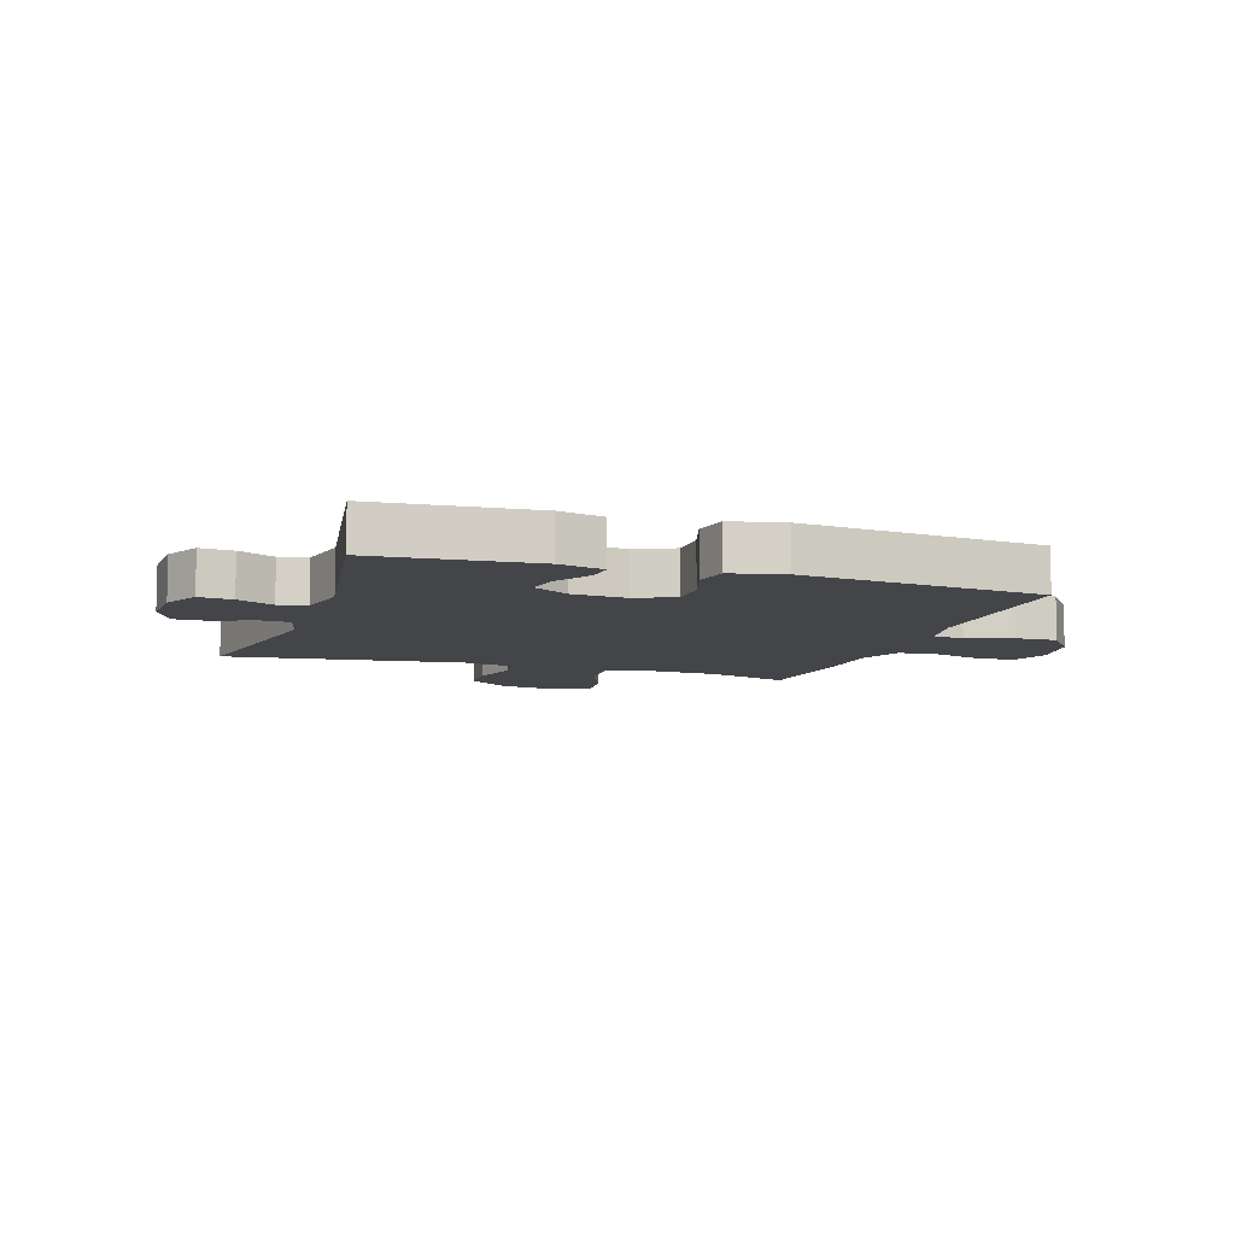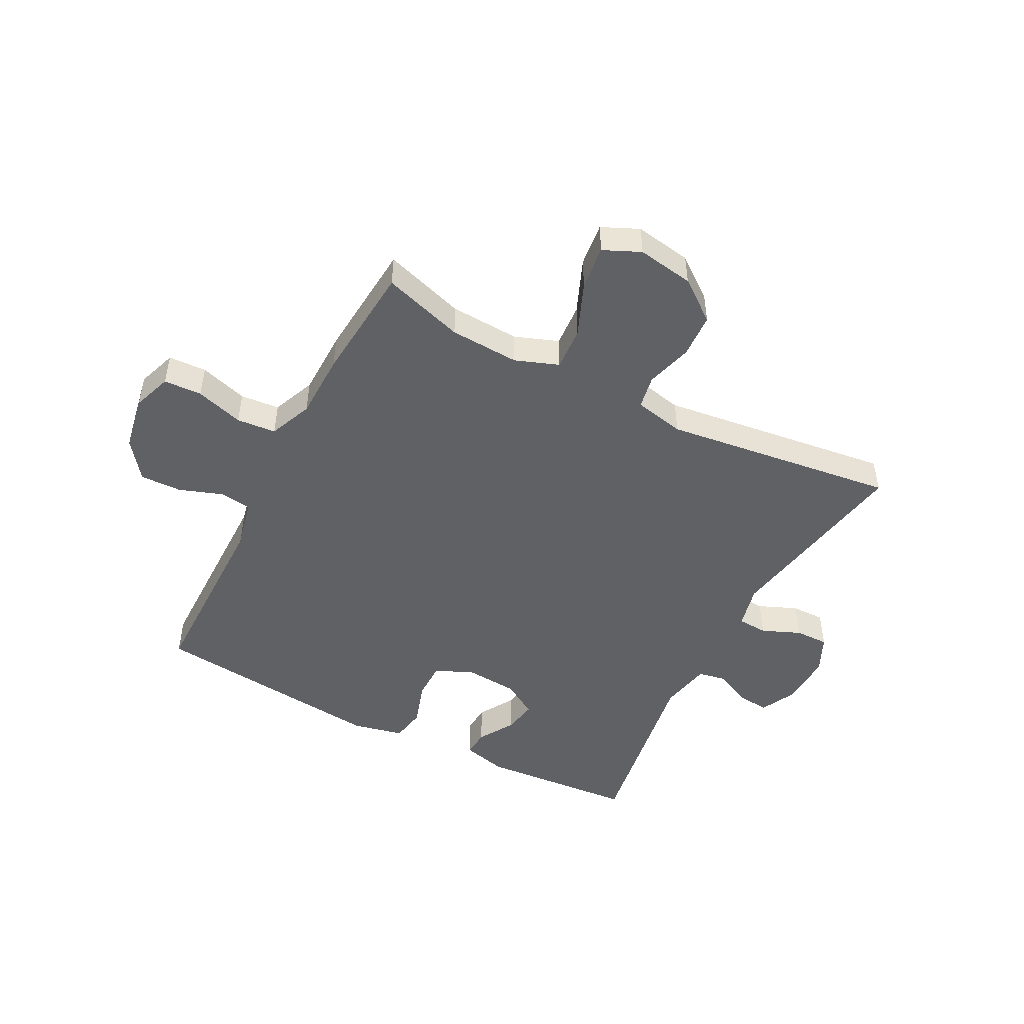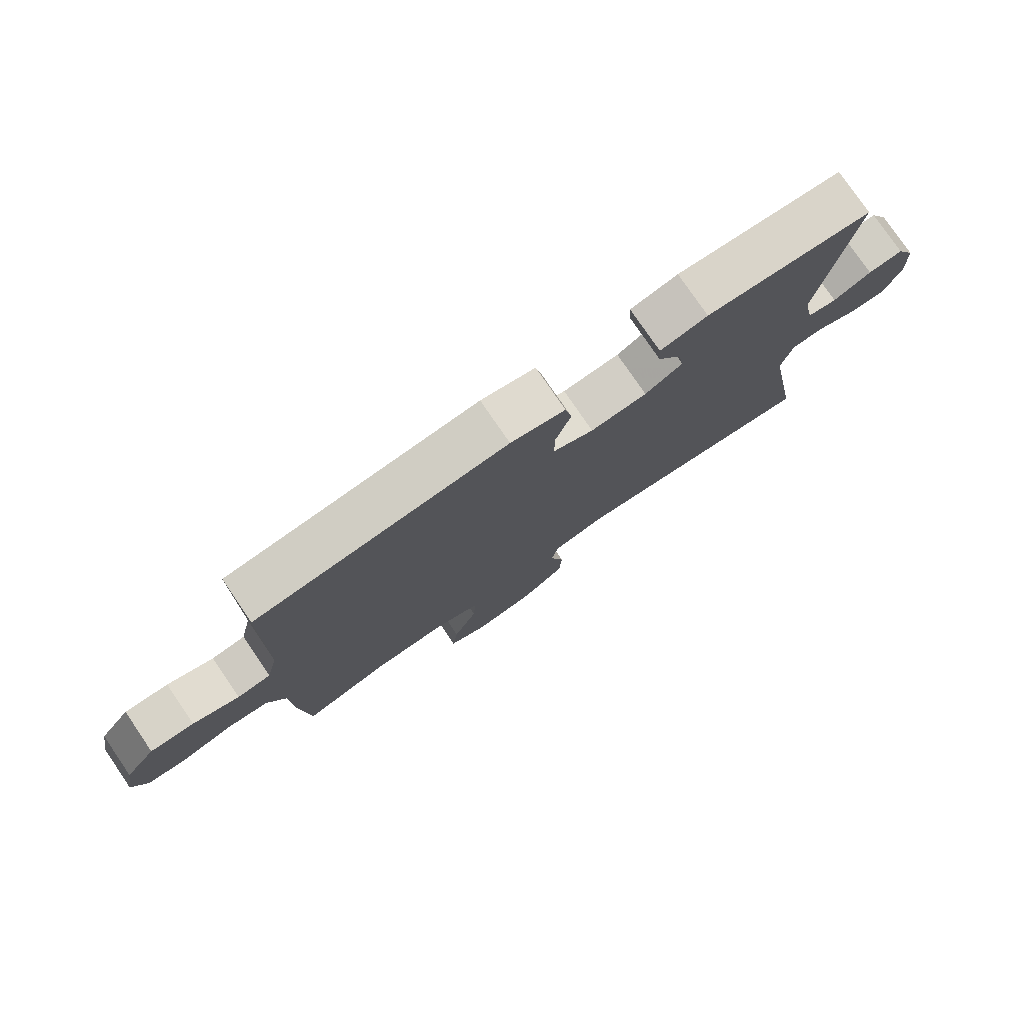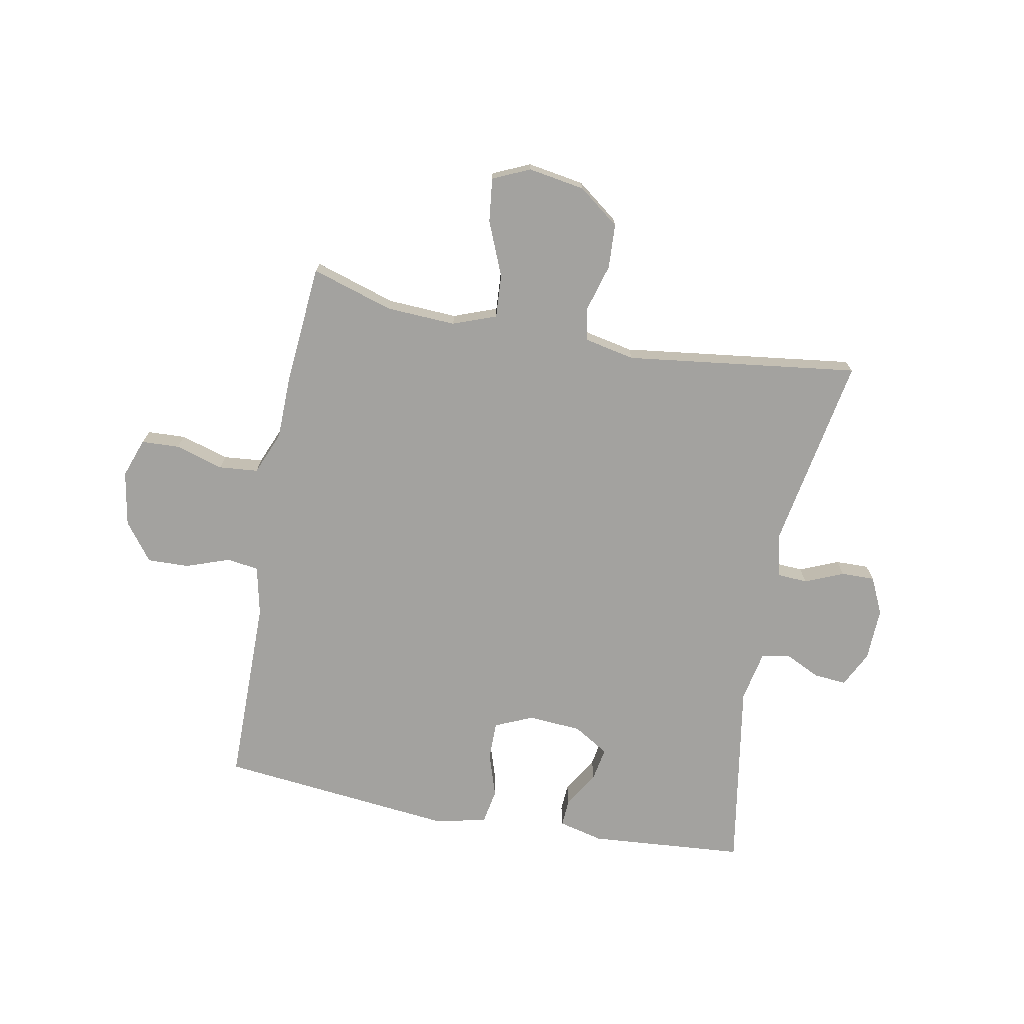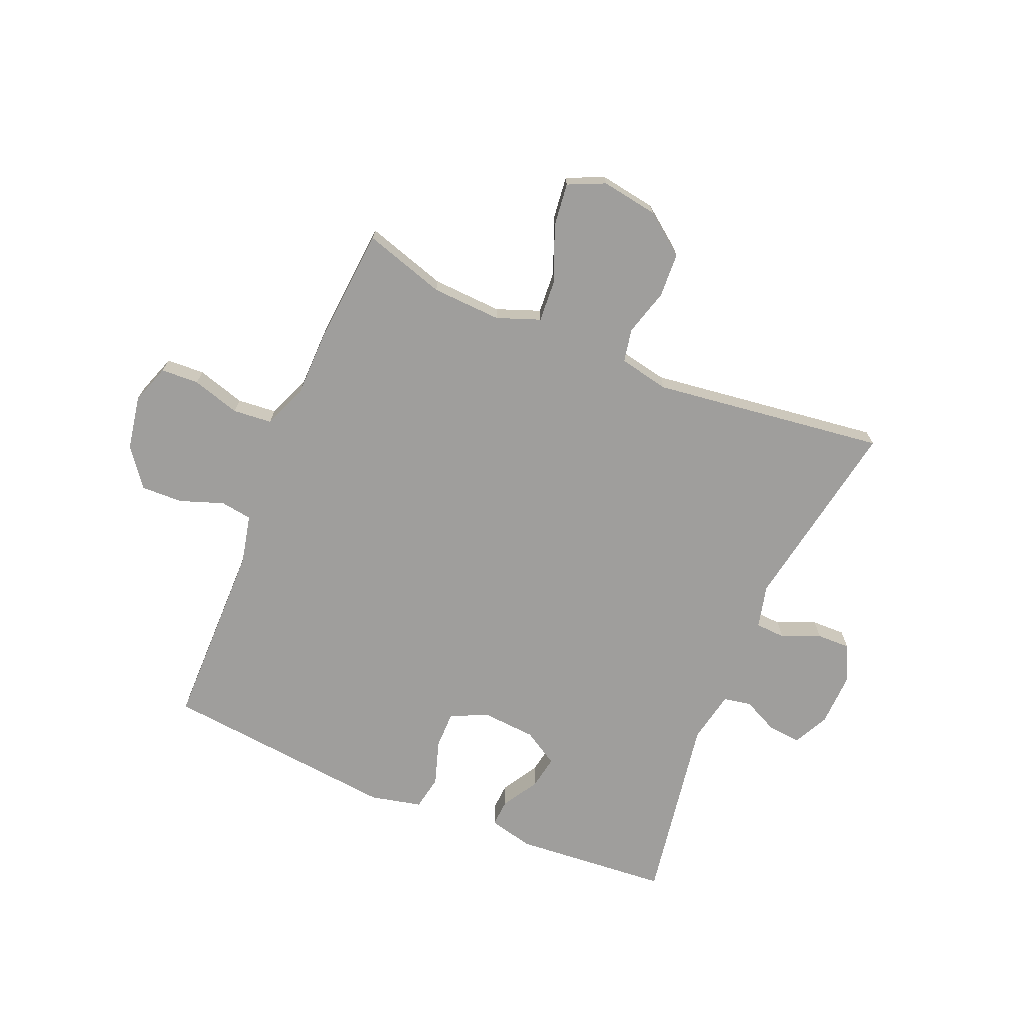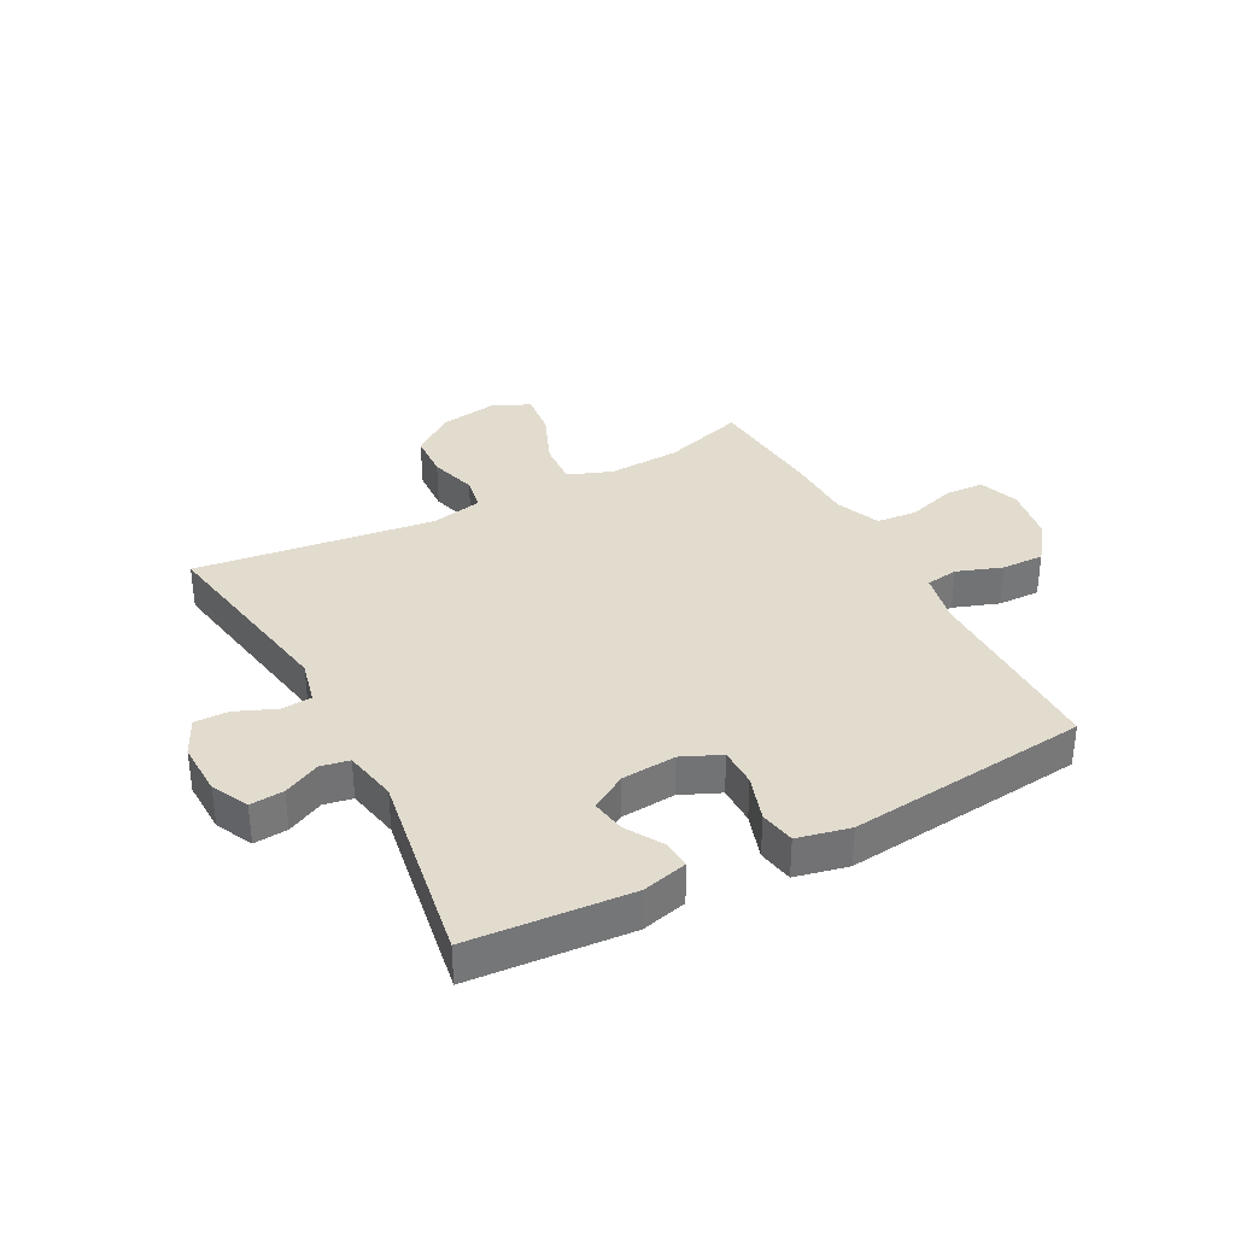
<metadata>
{"format":"obj","ext":"obj","renderer":"f3d","projection":"perspective","resolution":1024,"background":"white","views":[{"elev":-8.7,"azim":-18.4,"up":"+Y"},{"elev":-48.5,"azim":152.5,"up":"+Y"},{"elev":78.1,"azim":145.7,"up":"+Z"},{"elev":-72.6,"azim":169.3,"up":"+Y"},{"elev":-70.9,"azim":157.3,"up":"+Y"},{"elev":34.6,"azim":-27.9,"up":"+Y"}]}
</metadata>
<code>
v 0.5 0.07 -0.5
v 0.359 0.07 -0.456
v 0.238 0.07 -0.45
v 0.163 0.07 -0.478
v 0.168 0.07 -0.553
v 0.207 0.07 -0.647
v 0.216 0.07 -0.723
v 0.152 0.07 -0.752
v 0.054 0.07 -0.736
v -0.017 0.07 -0.682
v -0.021 0.07 -0.605
v 0.002 0.07 -0.524
v -0.009 0.07 -0.466
v -0.096 0.07 -0.448
v -0.5 0.07 -0.5
v -0.44 0.07 -0.161
v -0.458 0.07 -0.086
v -0.51 0.07 -0.083
v -0.577 0.07 -0.111
v -0.635 0.07 -0.112
v -0.665 0.07 -0.048
v -0.662 0.07 0.044
v -0.631 0.07 0.106
v -0.574 0.07 0.101
v -0.512 0.07 0.071
v -0.464 0.07 0.08
v -0.446 0.07 0.17
v -0.5 0.07 0.5
v -0.23 0.07 0.521
v -0.153 0.07 0.502
v -0.156 0.07 0.455
v -0.194 0.07 0.392
v -0.204 0.07 0.334
v -0.143 0.07 0.297
v -0.051 0.07 0.29
v 0.015 0.07 0.319
v 0.015 0.07 0.385
v -0.01 0.07 0.463
v 0.001 0.07 0.523
v 0.09 0.07 0.543
v 0.5 0.07 0.5
v 0.502 0.07 0.172
v 0.521 0.07 0.086
v 0.576 0.07 0.078
v 0.652 0.07 0.105
v 0.724 0.07 0.107
v 0.774 0.07 0.041
v 0.791 0.07 -0.054
v 0.767 0.07 -0.122
v 0.701 0.07 -0.125
v 0.618 0.07 -0.1
v 0.55 0.07 -0.106
v 0.519 0.07 -0.181
v 0.517 0.07 -0.295
v 0.5 0 -0.5
v 0.359 0 -0.456
v 0.238 0 -0.45
v 0.163 0 -0.478
v 0.168 0 -0.553
v 0.207 0 -0.647
v 0.216 0 -0.723
v 0.152 0 -0.752
v 0.054 0 -0.736
v -0.017 0 -0.682
v -0.021 0 -0.605
v 0.002 0 -0.524
v -0.009 0 -0.466
v -0.096 0 -0.448
v -0.5 0 -0.5
v -0.44 0 -0.161
v -0.458 0 -0.086
v -0.51 0 -0.083
v -0.577 0 -0.111
v -0.635 0 -0.112
v -0.665 0 -0.048
v -0.662 0 0.044
v -0.631 0 0.106
v -0.574 0 0.101
v -0.512 0 0.071
v -0.464 0 0.08
v -0.446 0 0.17
v -0.5 0 0.5
v -0.23 0 0.521
v -0.153 0 0.502
v -0.156 0 0.455
v -0.194 0 0.392
v -0.204 0 0.334
v -0.143 0 0.297
v -0.051 0 0.29
v 0.015 0 0.319
v 0.015 0 0.385
v -0.01 0 0.463
v 0.001 0 0.523
v 0.09 0 0.543
v 0.5 0 0.5
v 0.502 0 0.172
v 0.521 0 0.086
v 0.576 0 0.078
v 0.652 0 0.105
v 0.724 0 0.107
v 0.774 0 0.041
v 0.791 0 -0.054
v 0.767 0 -0.122
v 0.701 0 -0.125
v 0.618 0 -0.1
v 0.55 0 -0.106
v 0.519 0 -0.181
v 0.517 0 -0.295
f 53 54 1 2
f 52 53 2 3
f 48 49 50 51
f 48 51 52
f 47 48 52
f 44 45 46 47
f 43 44 47 52
f 42 43 52 3
f 37 38 39 40
f 36 37 40 41
f 35 36 41 42
f 29 30 31 32
f 27 28 29 32
f 26 27 32 33
f 22 23 24 25
f 20 21 22 25
f 18 19 20 25
f 17 18 25 26
f 16 17 26 33
f 14 15 16 33
f 9 10 11 12
f 9 12 13
f 8 9 13
f 5 6 7 8
f 4 5 8 13
f 34 35 42 3
f 13 14 33 34
f 3 4 13 34
f 56 55 108 107
f 57 56 107 106
f 105 104 103 102
f 106 105 102
f 106 102 101
f 101 100 99 98
f 106 101 98 97
f 57 106 97 96
f 94 93 92 91
f 95 94 91 90
f 96 95 90 89
f 86 85 84 83
f 86 83 82 81
f 87 86 81 80
f 79 78 77 76
f 79 76 75 74
f 79 74 73 72
f 80 79 72 71
f 87 80 71 70
f 87 70 69 68
f 66 65 64 63
f 67 66 63
f 67 63 62
f 62 61 60 59
f 67 62 59 58
f 57 96 89 88
f 88 87 68 67
f 88 67 58 57
f 1 55 56 2
f 2 56 57 3
f 3 57 58 4
f 4 58 59 5
f 5 59 60 6
f 6 60 61 7
f 7 61 62 8
f 8 62 63 9
f 9 63 64 10
f 10 64 65 11
f 11 65 66 12
f 12 66 67 13
f 13 67 68 14
f 14 68 69 15
f 15 69 70 16
f 16 70 71 17
f 17 71 72 18
f 18 72 73 19
f 19 73 74 20
f 20 74 75 21
f 21 75 76 22
f 22 76 77 23
f 23 77 78 24
f 24 78 79 25
f 25 79 80 26
f 26 80 81 27
f 27 81 82 28
f 28 82 83 29
f 29 83 84 30
f 30 84 85 31
f 31 85 86 32
f 32 86 87 33
f 33 87 88 34
f 34 88 89 35
f 35 89 90 36
f 36 90 91 37
f 37 91 92 38
f 38 92 93 39
f 39 93 94 40
f 40 94 95 41
f 41 95 96 42
f 42 96 97 43
f 43 97 98 44
f 44 98 99 45
f 45 99 100 46
f 46 100 101 47
f 47 101 102 48
f 48 102 103 49
f 49 103 104 50
f 50 104 105 51
f 51 105 106 52
f 52 106 107 53
f 53 107 108 54
f 54 108 55 1

</code>
